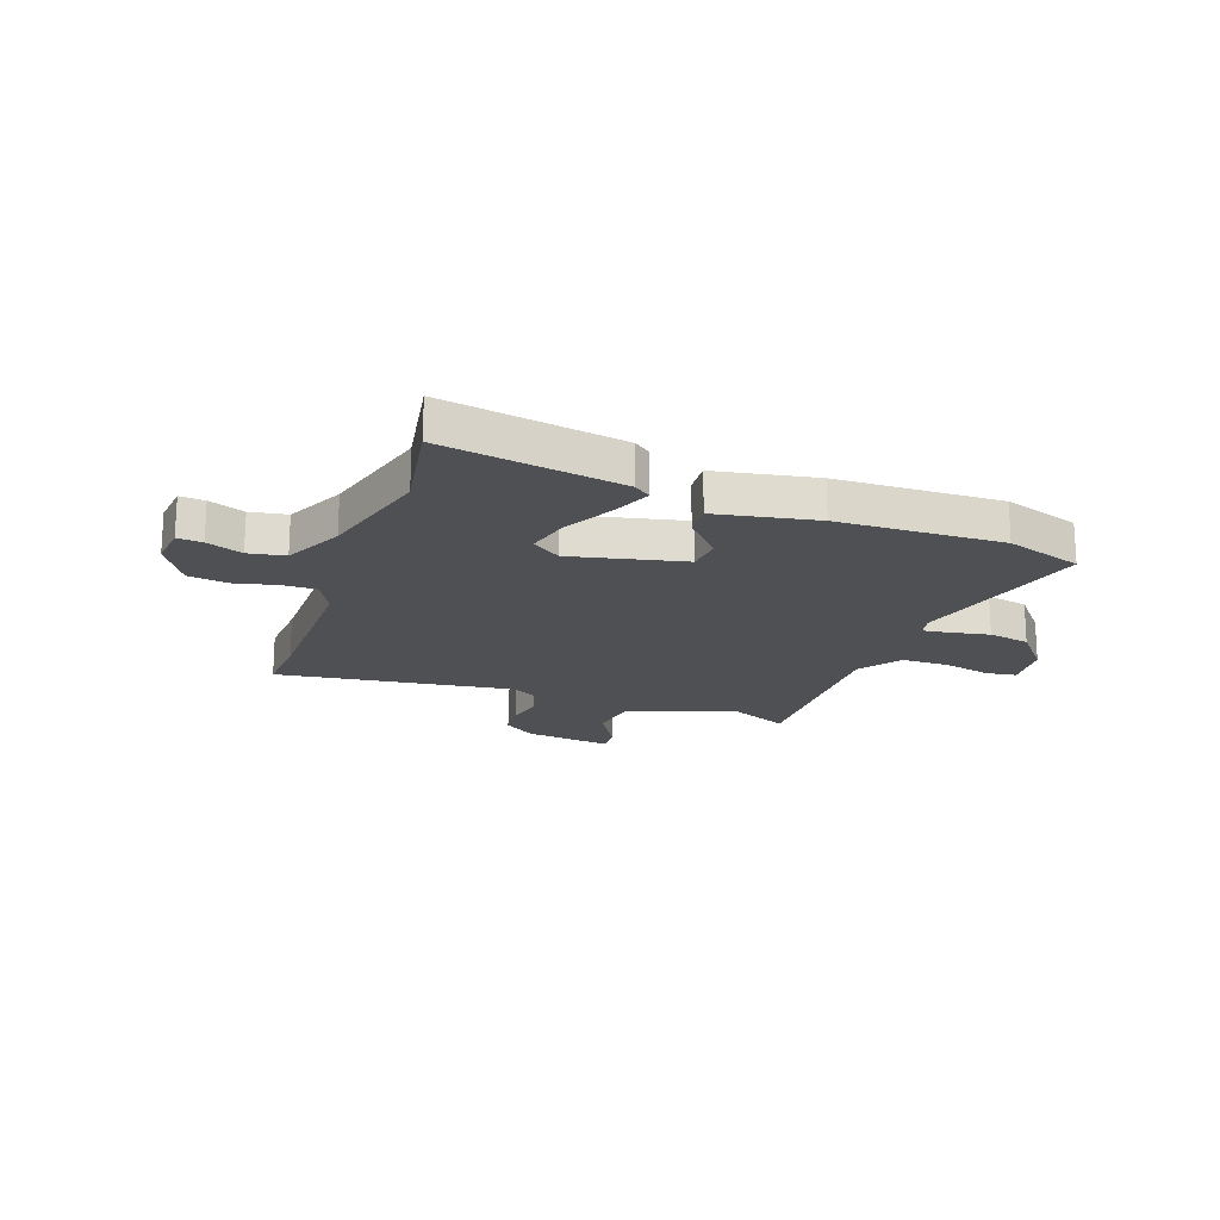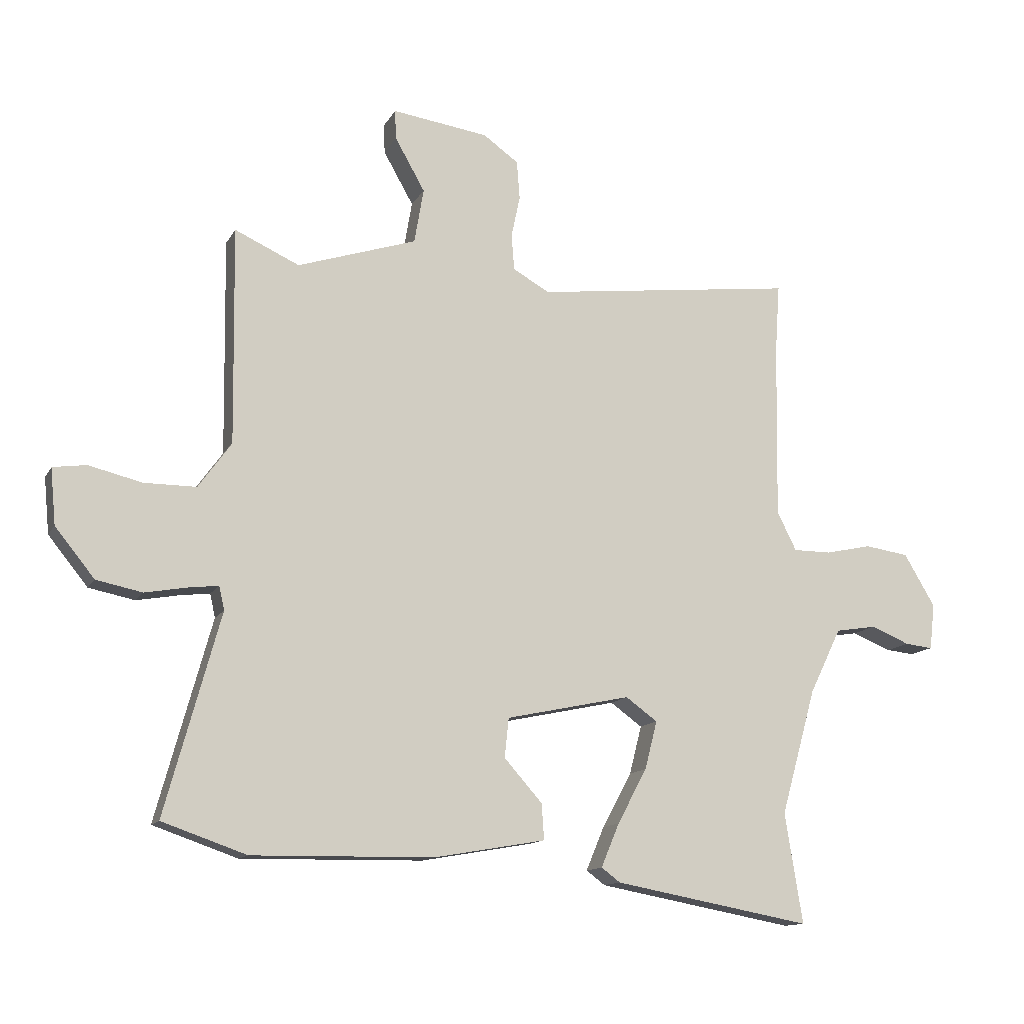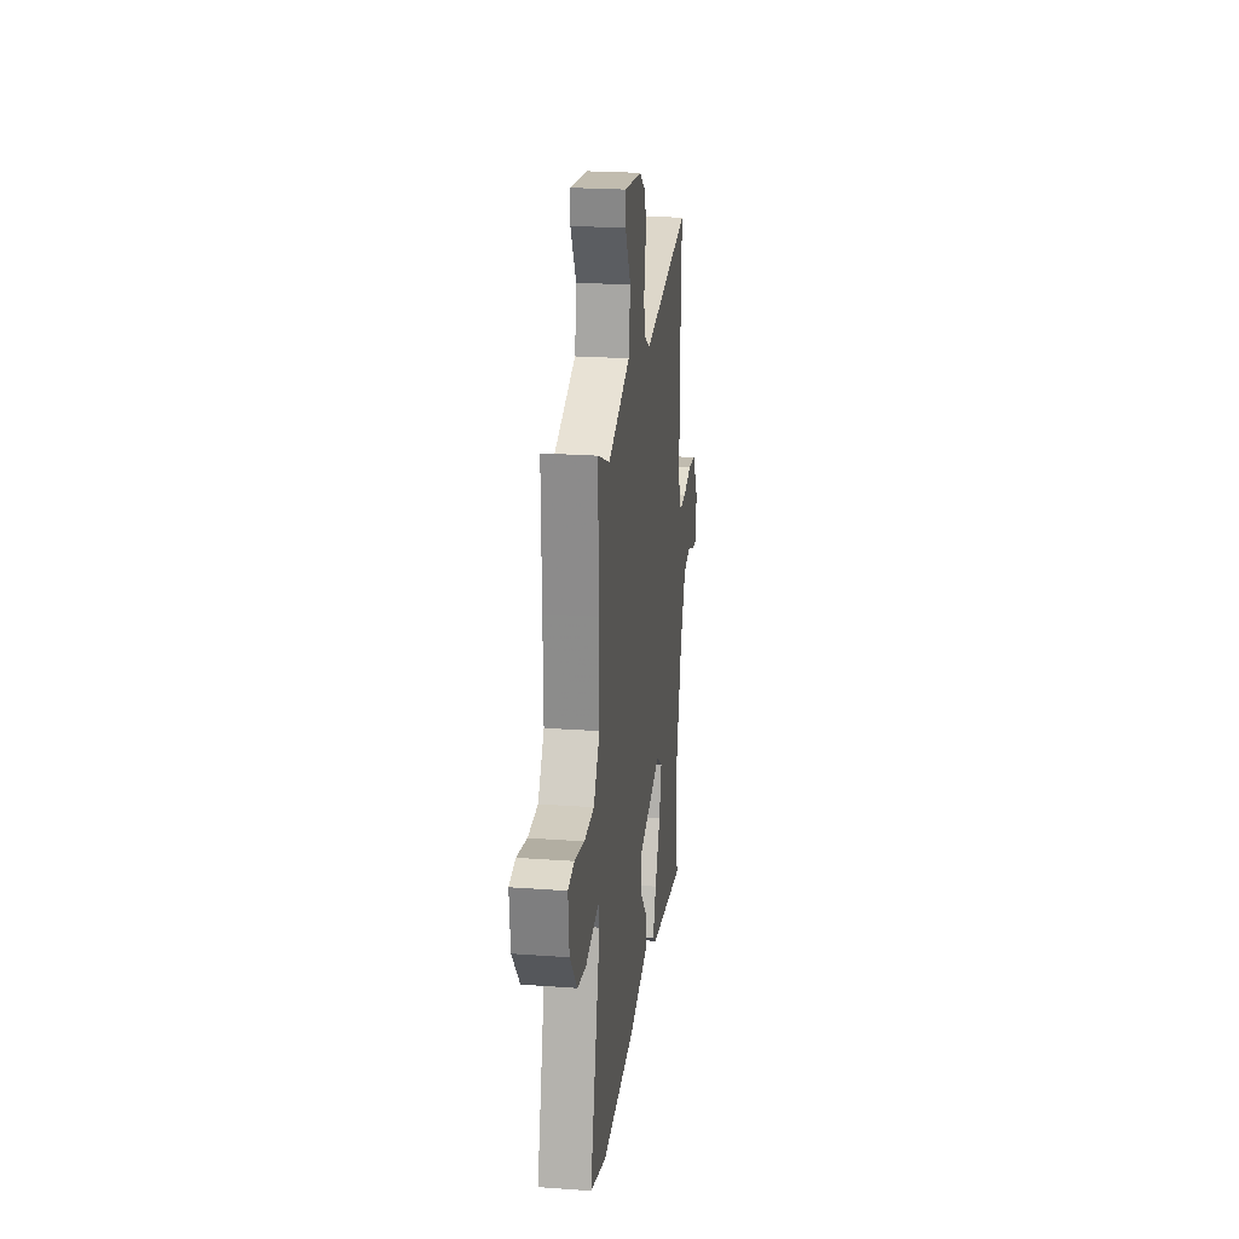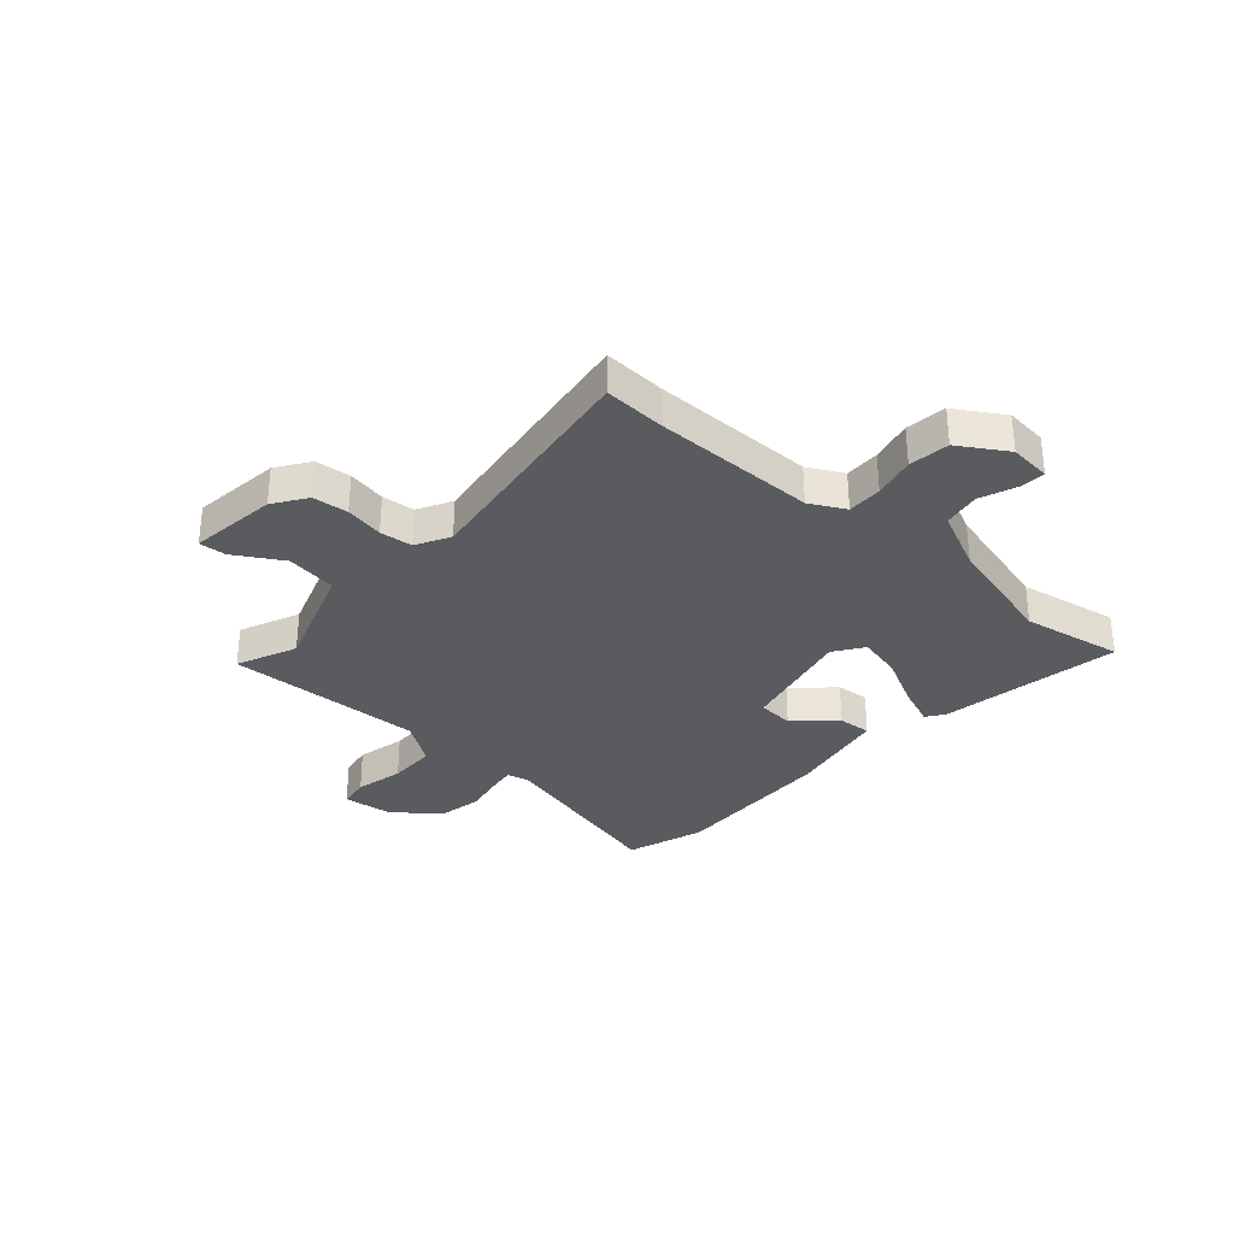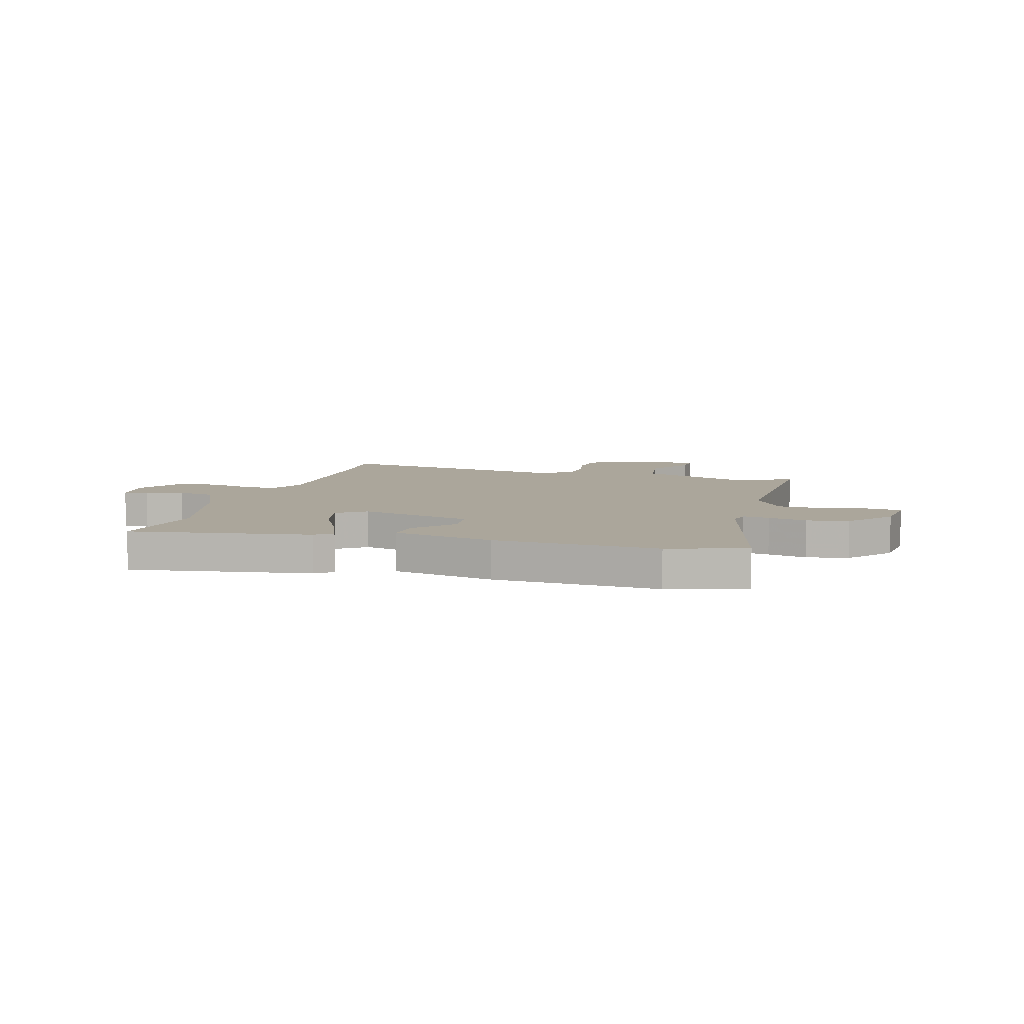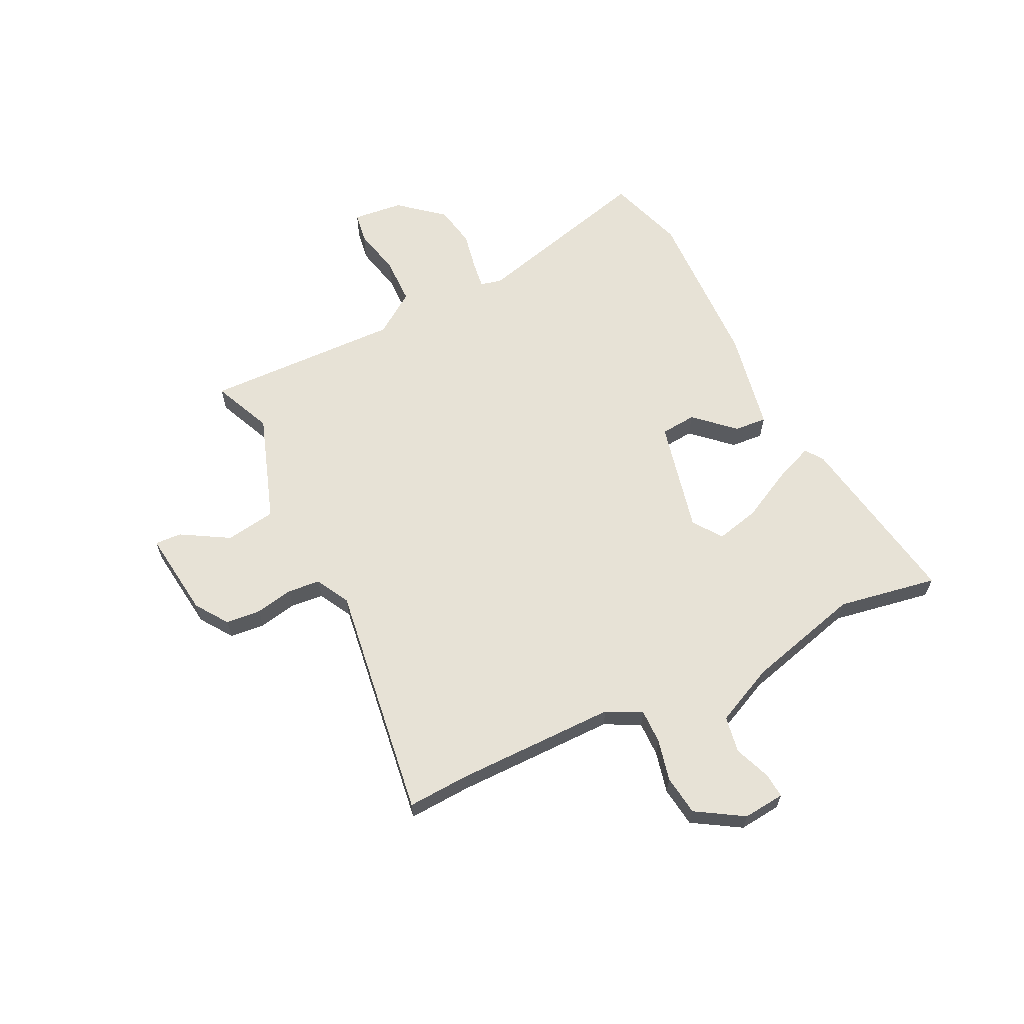
<metadata>
{"format":"obj","ext":"obj","renderer":"f3d","projection":"perspective","resolution":1024,"background":"white","views":[{"elev":-19.1,"azim":161.0,"up":"+Y"},{"elev":-12.9,"azim":-19.2,"up":"+Z"},{"elev":24.1,"azim":-83.1,"up":"+Z"},{"elev":-32.4,"azim":49.5,"up":"+Y"},{"elev":7.9,"azim":-162.8,"up":"+Y"},{"elev":63.2,"azim":64.8,"up":"+Y"}]}
</metadata>
<code>
v 0.502 0.07 0.528
v 0.494 0.07 0.412
v 0.489 0.07 0.111
v 0.522 0.07 0.045
v 0.587 0.07 0.045
v 0.665 0.07 0.062
v 0.74 0.07 0.051
v 0.793 0.07 -0.038
v 0.784 0.07 -0.116
v 0.737 0.07 -0.111
v 0.67 0.07 -0.084
v 0.601 0.07 -0.095
v 0.547 0.07 -0.206
v 0.487 0.07 -0.42
v 0.517 0.07 -0.607
v 0.181 0.07 -0.545
v 0.149 0.07 -0.521
v 0.18 0.07 -0.447
v 0.23 0.07 -0.354
v 0.251 0.07 -0.272
v 0.197 0.07 -0.233
v -0.015 0.07 -0.278
v -0.022 0.07 -0.345
v 0.043 0.07 -0.418
v 0.047 0.07 -0.479
v -0.142 0.07 -0.512
v -0.451 0.07 -0.517
v -0.595 0.07 -0.467
v -0.501 0.07 -0.126
v -0.51 0.07 -0.086
v -0.56 0.07 -0.092
v -0.633 0.07 -0.105
v -0.711 0.07 -0.089
v -0.778 0.07 -0.006
v -0.787 0.07 0.089
v -0.73 0.07 0.097
v -0.64 0.07 0.075
v -0.551 0.07 0.075
v -0.495 0.07 0.153
v -0.497 0.07 0.31
v -0.5 0.07 0.522
v -0.39 0.07 0.472
v -0.187 0.07 0.538
v -0.171 0.07 0.632
v -0.222 0.07 0.722
v -0.224 0.07 0.772
v -0.06 0.07 0.749
v 0 0.07 0.706
v 0.005 0.07 0.64
v -0.01 0.07 0.569
v -0.005 0.07 0.508
v 0.057 0.07 0.473
v 0.502 0 0.528
v 0.494 0 0.412
v 0.489 0 0.111
v 0.522 0 0.045
v 0.587 0 0.045
v 0.665 0 0.062
v 0.74 0 0.051
v 0.793 0 -0.038
v 0.784 0 -0.116
v 0.737 0 -0.111
v 0.67 0 -0.084
v 0.601 0 -0.095
v 0.547 0 -0.206
v 0.487 0 -0.42
v 0.517 0 -0.607
v 0.181 0 -0.545
v 0.149 0 -0.521
v 0.18 0 -0.447
v 0.23 0 -0.354
v 0.251 0 -0.272
v 0.197 0 -0.233
v -0.015 0 -0.278
v -0.022 0 -0.345
v 0.043 0 -0.418
v 0.047 0 -0.479
v -0.142 0 -0.512
v -0.451 0 -0.517
v -0.595 0 -0.467
v -0.501 0 -0.126
v -0.51 0 -0.086
v -0.56 0 -0.092
v -0.633 0 -0.105
v -0.711 0 -0.089
v -0.778 0 -0.006
v -0.787 0 0.089
v -0.73 0 0.097
v -0.64 0 0.075
v -0.551 0 0.075
v -0.495 0 0.153
v -0.497 0 0.31
v -0.5 0 0.522
v -0.39 0 0.472
v -0.187 0 0.538
v -0.171 0 0.632
v -0.222 0 0.722
v -0.224 0 0.772
v -0.06 0 0.749
v 0 0 0.706
v 0.005 0 0.64
v -0.01 0 0.569
v -0.005 0 0.508
v 0.057 0 0.473
f 48 49 50
f 47 48 50
f 46 47 50
f 45 46 50
f 44 45 50
f 43 44 50 51
f 42 43 51 52
f 40 41 42
f 39 40 42 52
f 35 36 37
f 34 35 37
f 33 34 37
f 32 33 37
f 31 32 37
f 30 31 37 38
f 27 28 29
f 26 27 29
f 25 26 29
f 24 25 29
f 23 24 29
f 22 23 29 30
f 52 1 2
f 39 52 2
f 38 39 2
f 30 38 2
f 22 30 2
f 21 22 2
f 17 18 19
f 16 17 19
f 15 16 19
f 14 15 19
f 9 10 11
f 8 9 11
f 7 8 11
f 6 7 11
f 5 6 11
f 4 5 11 12
f 20 21 2 3
f 20 3 4
f 19 20 4
f 14 19 4
f 13 14 4
f 4 12 13
f 102 101 100
f 102 100 99
f 102 99 98
f 102 98 97
f 102 97 96
f 103 102 96 95
f 104 103 95 94
f 94 93 92
f 104 94 92 91
f 89 88 87
f 89 87 86
f 89 86 85
f 89 85 84
f 89 84 83
f 90 89 83 82
f 81 80 79
f 81 79 78
f 81 78 77
f 81 77 76
f 81 76 75
f 82 81 75 74
f 54 53 104
f 54 104 91
f 54 91 90
f 54 90 82
f 54 82 74
f 54 74 73
f 71 70 69
f 71 69 68
f 71 68 67
f 71 67 66
f 63 62 61
f 63 61 60
f 63 60 59
f 63 59 58
f 63 58 57
f 64 63 57 56
f 55 54 73 72
f 56 55 72
f 56 72 71
f 56 71 66
f 56 66 65
f 65 64 56
f 1 53 54 2
f 2 54 55 3
f 3 55 56 4
f 4 56 57 5
f 5 57 58 6
f 6 58 59 7
f 7 59 60 8
f 8 60 61 9
f 9 61 62 10
f 10 62 63 11
f 11 63 64 12
f 12 64 65 13
f 13 65 66 14
f 14 66 67 15
f 15 67 68 16
f 16 68 69 17
f 17 69 70 18
f 18 70 71 19
f 19 71 72 20
f 20 72 73 21
f 21 73 74 22
f 22 74 75 23
f 23 75 76 24
f 24 76 77 25
f 25 77 78 26
f 26 78 79 27
f 27 79 80 28
f 28 80 81 29
f 29 81 82 30
f 30 82 83 31
f 31 83 84 32
f 32 84 85 33
f 33 85 86 34
f 34 86 87 35
f 35 87 88 36
f 36 88 89 37
f 37 89 90 38
f 38 90 91 39
f 39 91 92 40
f 40 92 93 41
f 41 93 94 42
f 42 94 95 43
f 43 95 96 44
f 44 96 97 45
f 45 97 98 46
f 46 98 99 47
f 47 99 100 48
f 48 100 101 49
f 49 101 102 50
f 50 102 103 51
f 51 103 104 52
f 52 104 53 1

</code>
